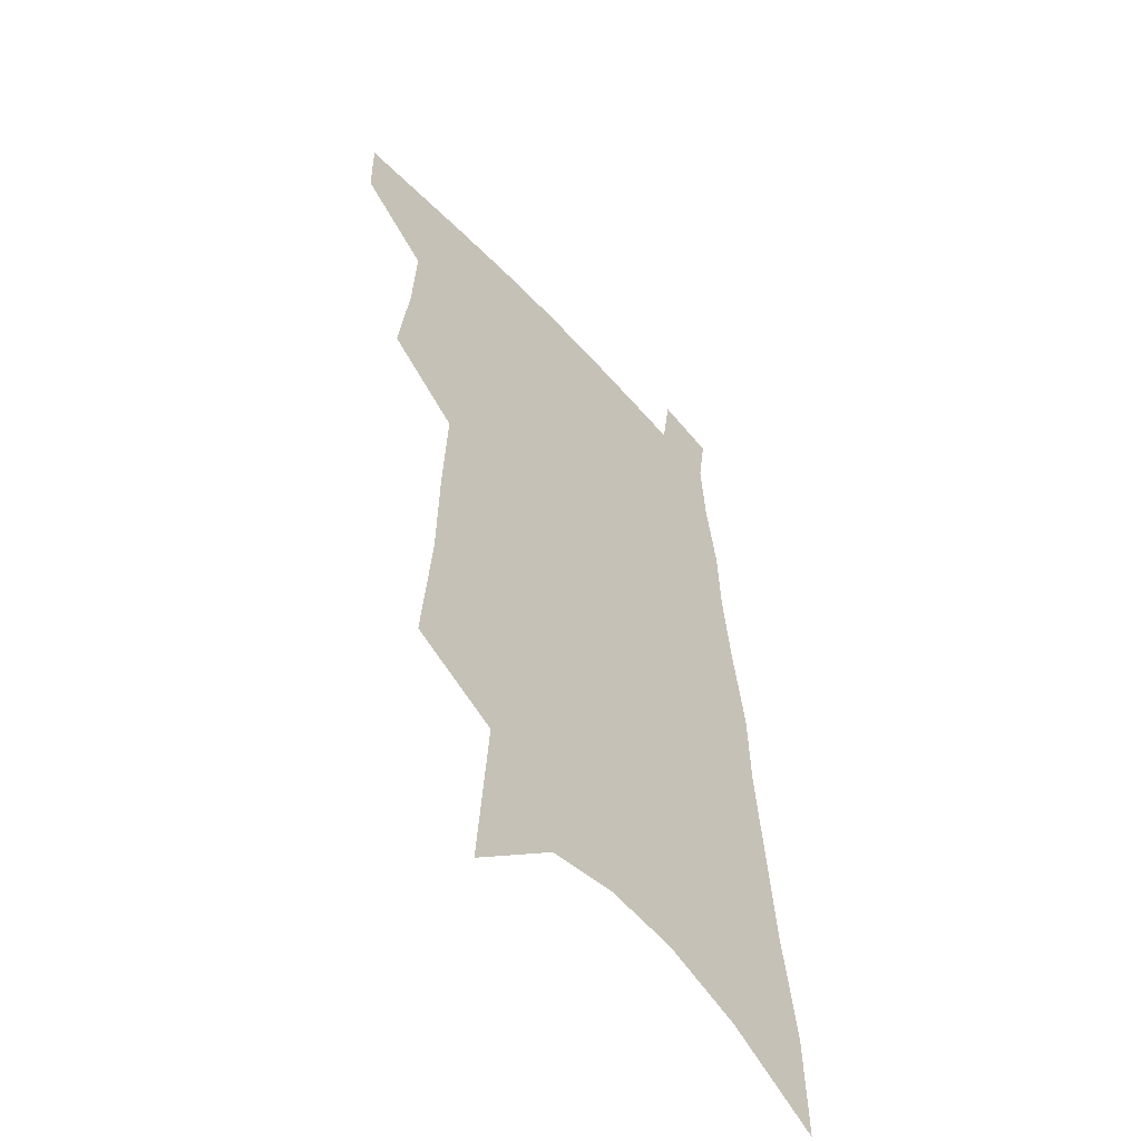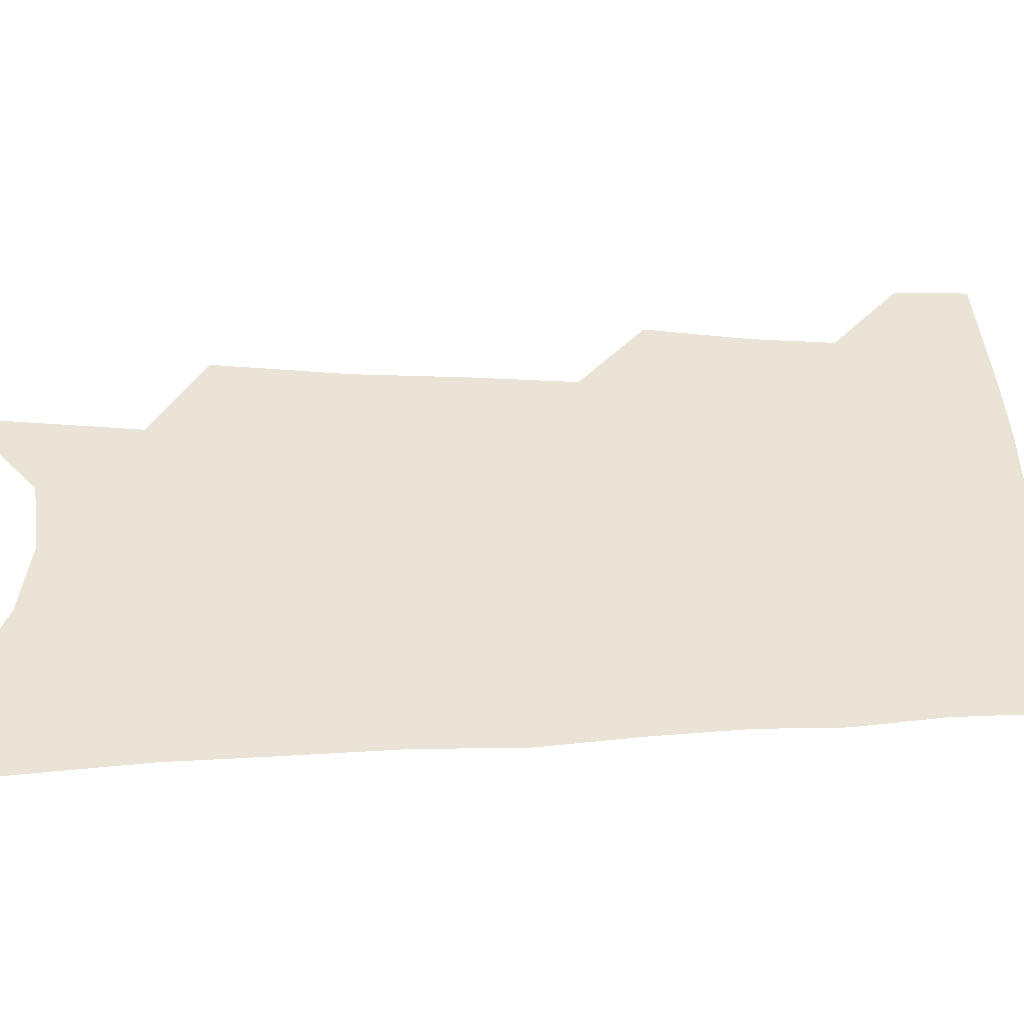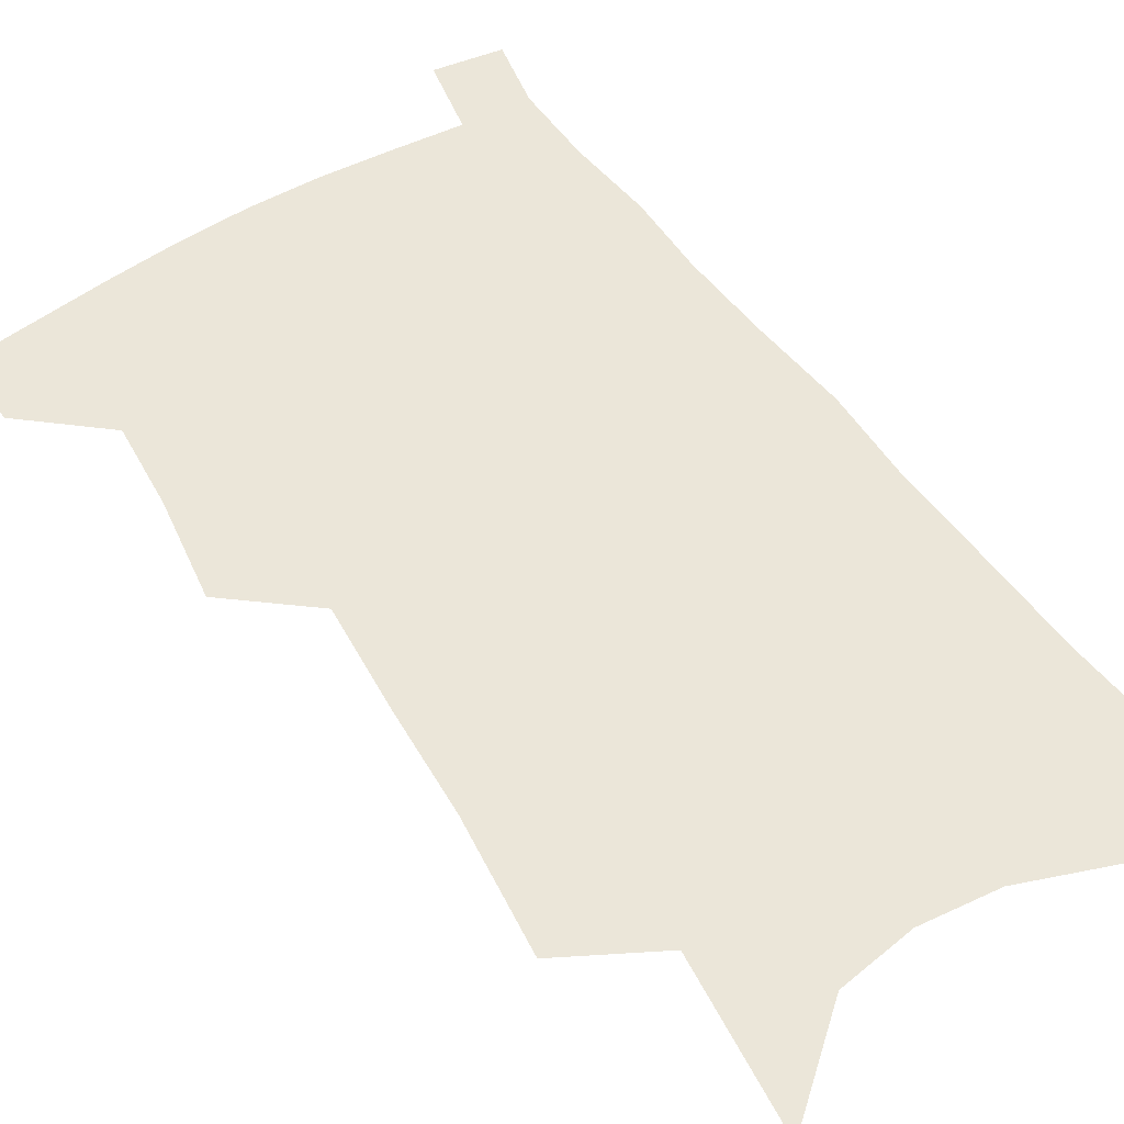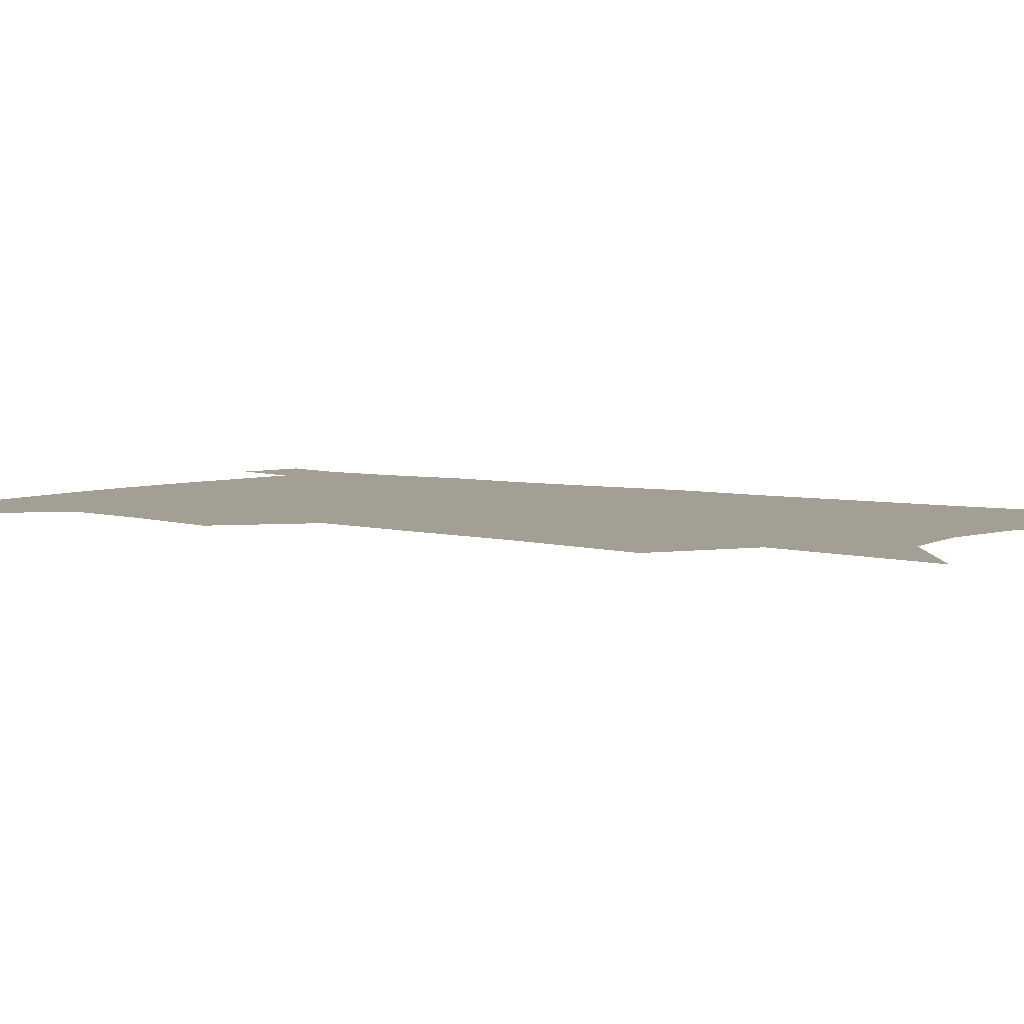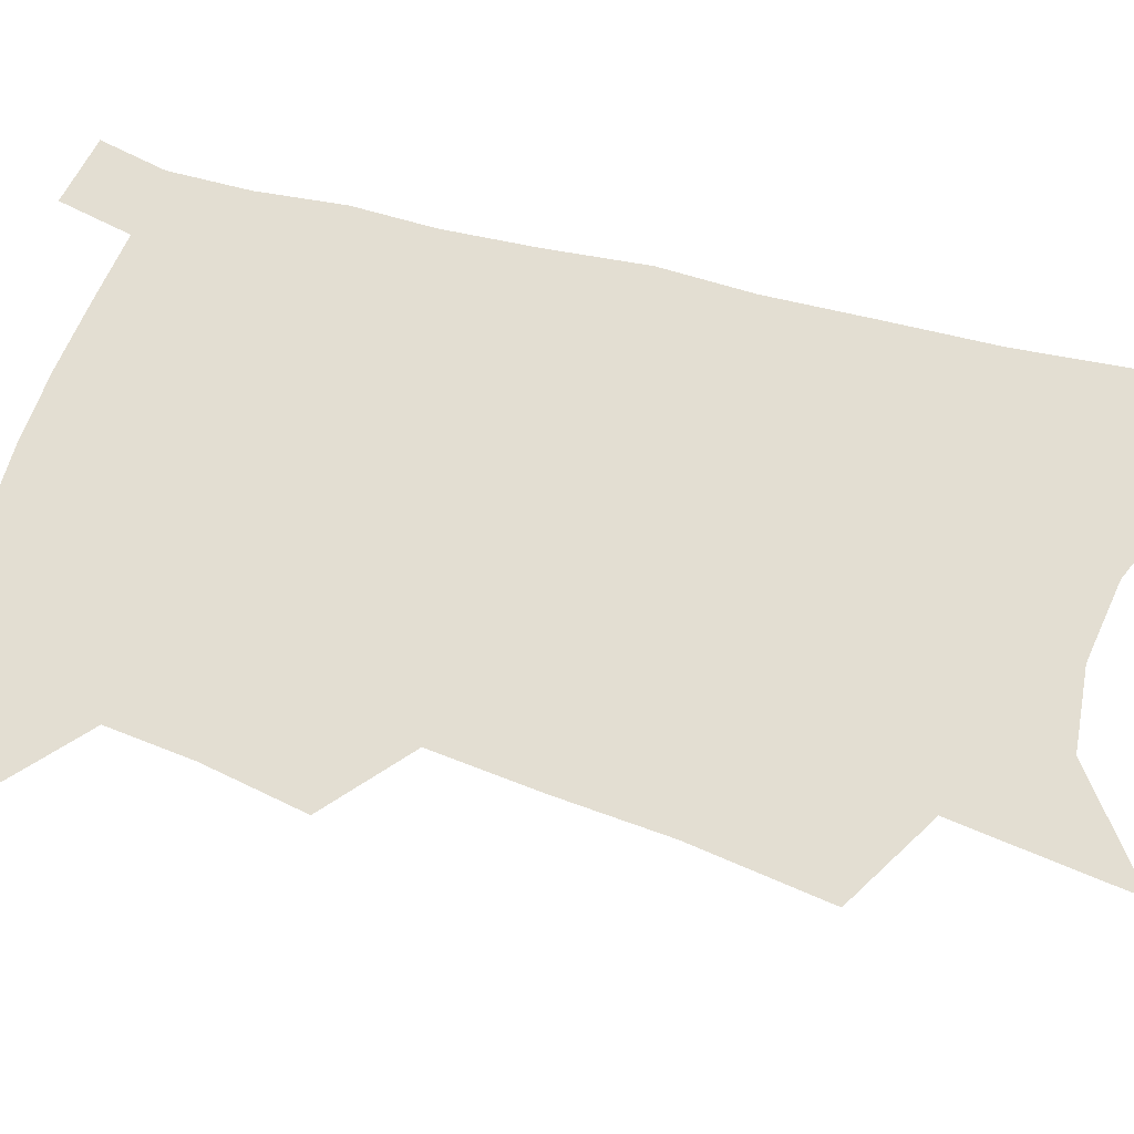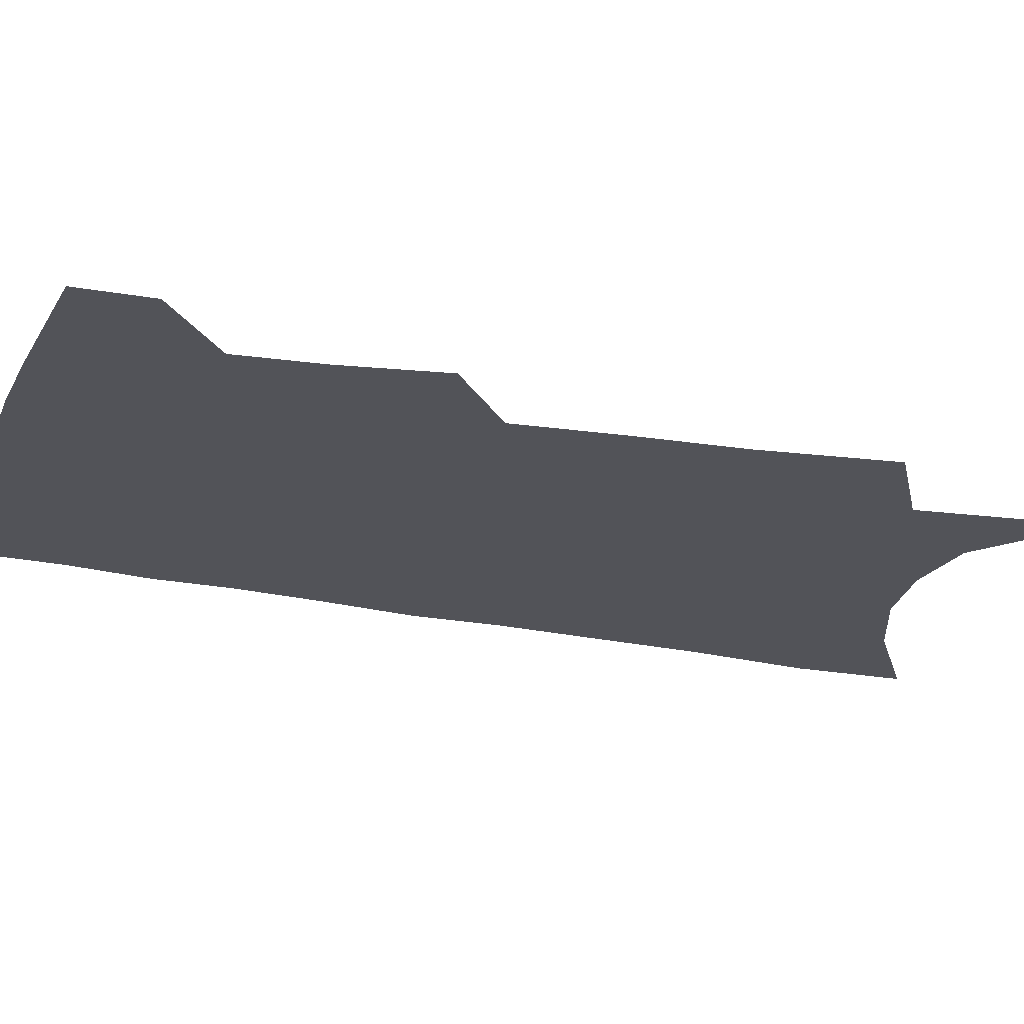
<metadata>
{"format":"obj","ext":"obj","renderer":"f3d","projection":"perspective","resolution":1024,"background":"white","views":[{"elev":-53.9,"azim":-48.8,"up":"+Y"},{"elev":42.7,"azim":91.2,"up":"+Z"},{"elev":57.1,"azim":-31.5,"up":"+Z"},{"elev":5.3,"azim":-50.5,"up":"+Z"},{"elev":67.6,"azim":-71.2,"up":"+Z"},{"elev":-22.6,"azim":-106.3,"up":"+Z"}]}
</metadata>
<code>
v 503.6 473.9 0
v 503.3 498.6 0
v 525.1 388.3 0
v 529.5 423.2 0
v 530.9 451.8 0
v 530.4 476.7 0
v 527.8 501.2 0
v 546.7 245 0
v 550.6 292.1 0
v 551.4 329.9 0
v 553.1 366.5 0
v 555.1 400.3 0
v 555.1 427.5 0
v 556.1 454.6 0
v 554.8 478.8 0
v 552.2 503.8 0
v 575.4 167.9 0
v 579.7 227.6 0
v 578.6 266.5 0
v 580.5 310.9 0
v 579.6 343.3 0
v 579.4 374.8 0
v 580.5 406.2 0
v 581 432.9 0
v 580.8 456.9 0
v 579.9 480 0
v 576.8 505.8 0
v 608.3 196.8 0
v 607 239.6 0
v 605.1 274.7 0
v 605.1 317.2 0
v 604 348.7 0
v 603.9 380.8 0
v 603.8 408.7 0
v 603.9 434.5 0
v 603.8 458 0
v 603.6 480.9 0
v 601.5 506.6 0
v 635.1 201.2 0
v 632.7 243.9 0
v 630.7 281.5 0
v 629 318.3 0
v 627.7 352.7 0
v 627 381.5 0
v 626.4 409.7 0
v 626.1 436.6 0
v 626.5 458.5 0
v 626.9 481.1 0
v 626.1 505.9 0
v 662.4 198.5 0
v 659.4 239.3 0
v 656.3 278.9 0
v 653.2 317.7 0
v 651.6 349.5 0
v 650.8 378.4 0
v 649.9 406.1 0
v 648.5 434 0
v 648.8 457.9 0
v 649.6 480.8 0
v 651.4 503.7 0
v 692.7 187.7 0
v 687.3 232.8 0
v 683.7 271.7 0
v 681.4 307 0
v 678 341.7 0
v 676.2 372.5 0
v 674.2 402 0
v 672.4 429.7 0
v 672.4 454.6 0
v 672 479.1 0
v 674.7 501.3 0
v 678.4 525.8 0
v 729 166.5 0
v 728.1 205.3 0
v 722 248.3 0
v 718.7 285.6 0
v 715.3 321.2 0
v 714.4 352.5 0
v 709.3 386.1 0
v 705.7 416.8 0
v 704.6 444 0
v 700 473 0
v 698.1 499.6 0
v 701.5 522 0
f 5 6 1
f 1 6 2
f 6 7 2
f 11 12 3
f 3 12 4
f 12 13 4
f 4 13 5
f 13 14 5
f 5 14 6
f 14 15 6
f 6 15 7
f 15 16 7
f 18 19 8
f 8 19 9
f 19 20 9
f 9 20 10
f 20 21 10
f 10 21 11
f 21 22 11
f 11 22 12
f 22 23 12
f 12 23 13
f 23 24 13
f 13 24 14
f 24 25 14
f 14 25 15
f 25 26 15
f 15 26 16
f 26 27 16
f 17 28 18
f 28 29 18
f 18 29 19
f 29 30 19
f 19 30 20
f 30 31 20
f 20 31 21
f 31 32 21
f 21 32 22
f 32 33 22
f 22 33 23
f 33 34 23
f 23 34 24
f 34 35 24
f 24 35 25
f 35 36 25
f 25 36 26
f 36 37 26
f 26 37 27
f 37 38 27
f 28 39 29
f 39 40 29
f 29 40 30
f 40 41 30
f 30 41 31
f 41 42 31
f 31 42 32
f 42 43 32
f 32 43 33
f 43 44 33
f 33 44 34
f 44 45 34
f 34 45 35
f 45 46 35
f 35 46 36
f 46 47 36
f 36 47 37
f 47 48 37
f 37 48 38
f 48 49 38
f 39 50 40
f 50 51 40
f 40 51 41
f 51 52 41
f 41 52 42
f 52 53 42
f 42 53 43
f 53 54 43
f 43 54 44
f 54 55 44
f 44 55 45
f 55 56 45
f 45 56 46
f 56 57 46
f 46 57 47
f 57 58 47
f 47 58 48
f 58 59 48
f 48 59 49
f 59 60 49
f 50 61 51
f 61 62 51
f 51 62 52
f 62 63 52
f 52 63 53
f 63 64 53
f 53 64 54
f 64 65 54
f 54 65 55
f 65 66 55
f 55 66 56
f 66 67 56
f 56 67 57
f 67 68 57
f 57 68 58
f 68 69 58
f 58 69 59
f 69 70 59
f 59 70 60
f 70 71 60
f 61 73 62
f 73 74 62
f 62 74 63
f 74 75 63
f 63 75 64
f 75 76 64
f 64 76 65
f 76 77 65
f 65 77 66
f 77 78 66
f 66 78 67
f 78 79 67
f 67 79 68
f 79 80 68
f 68 80 69
f 80 81 69
f 69 81 70
f 81 82 70
f 70 82 71
f 82 83 71
f 71 83 72
f 83 84 72

</code>
